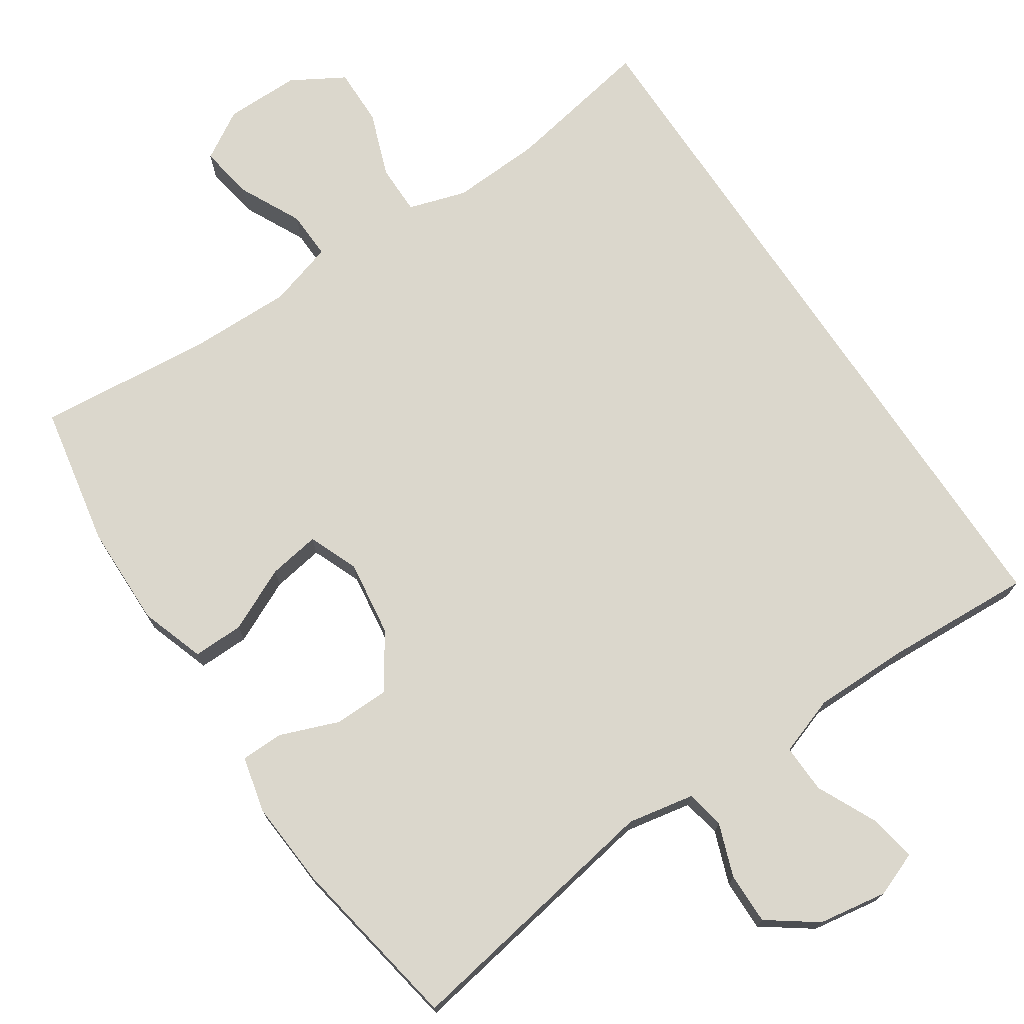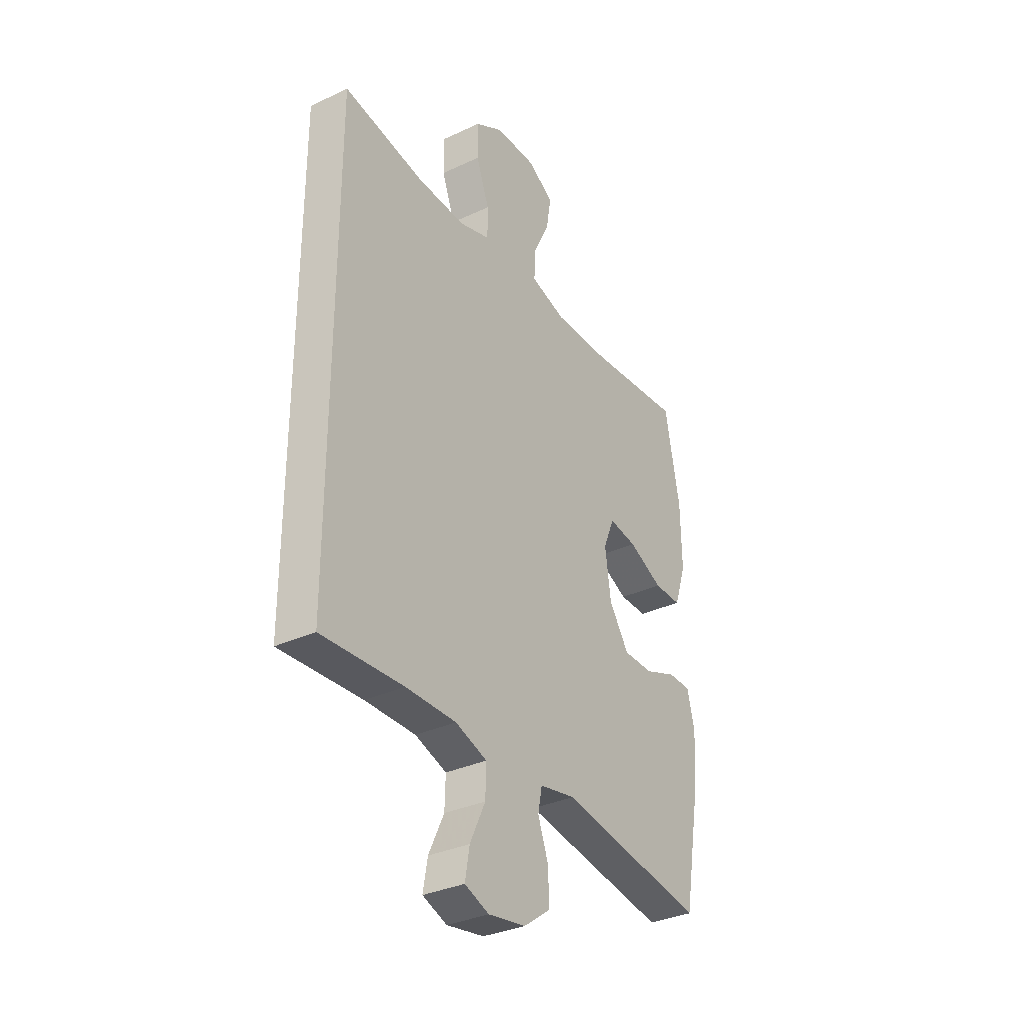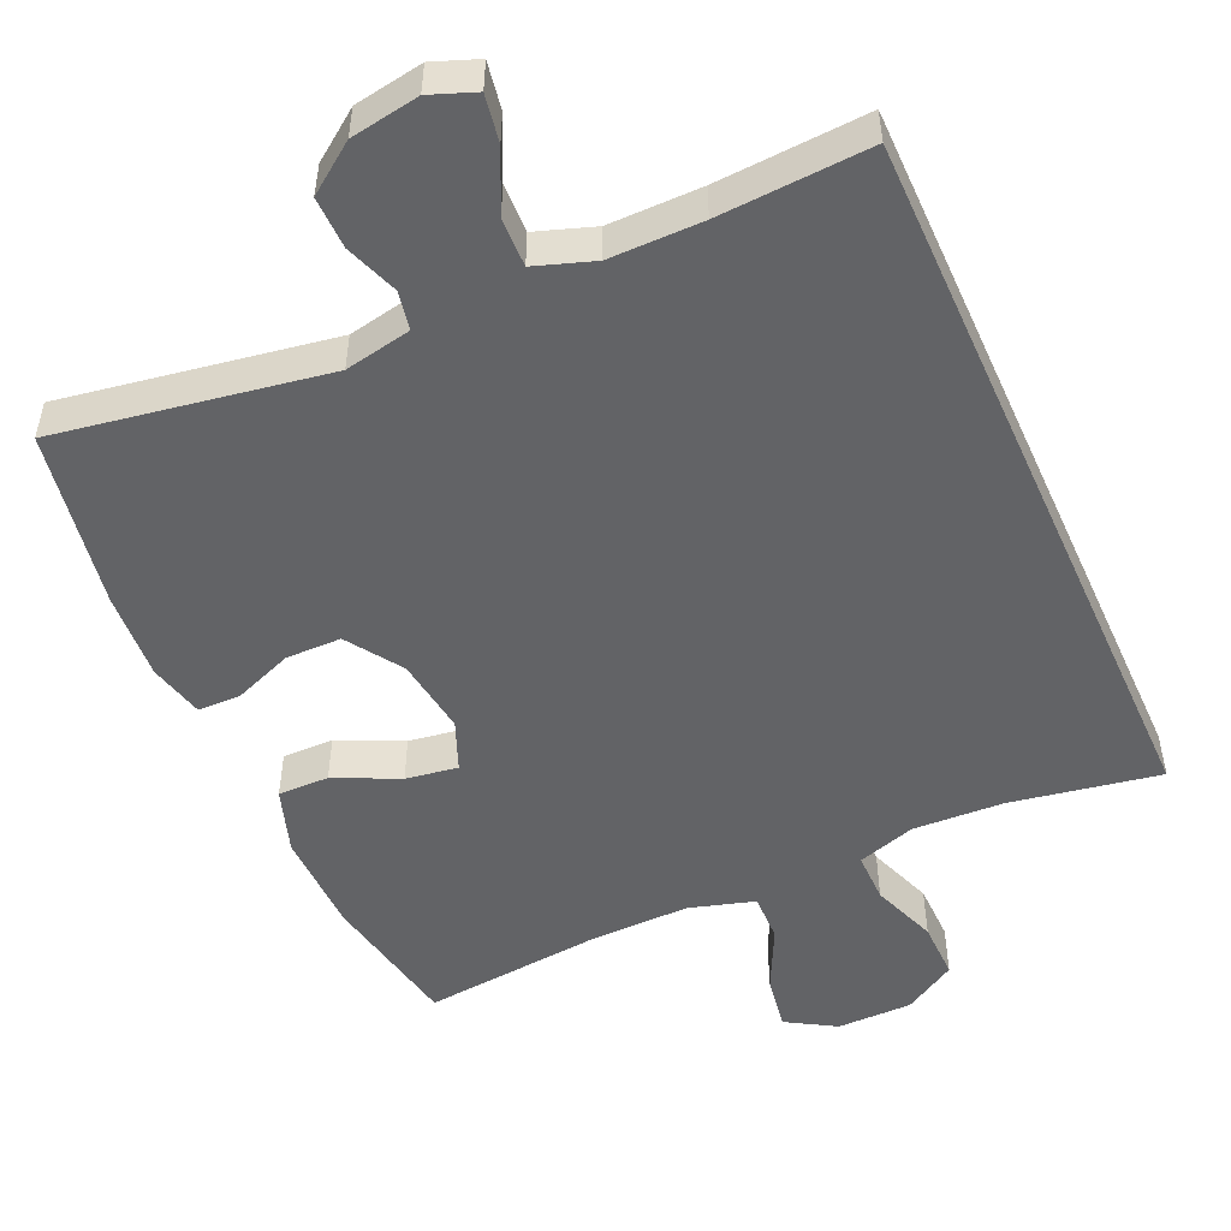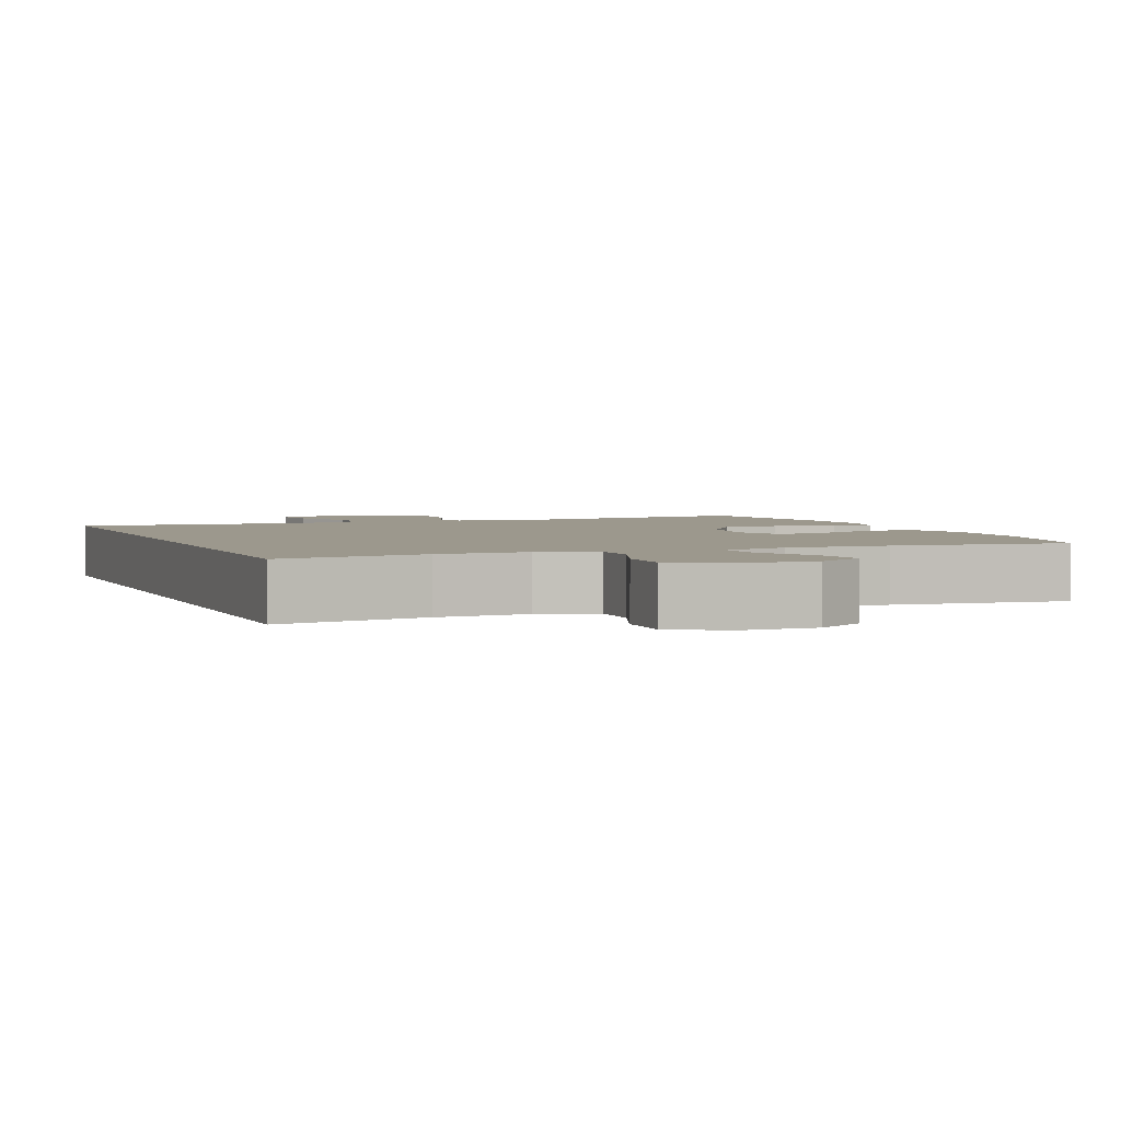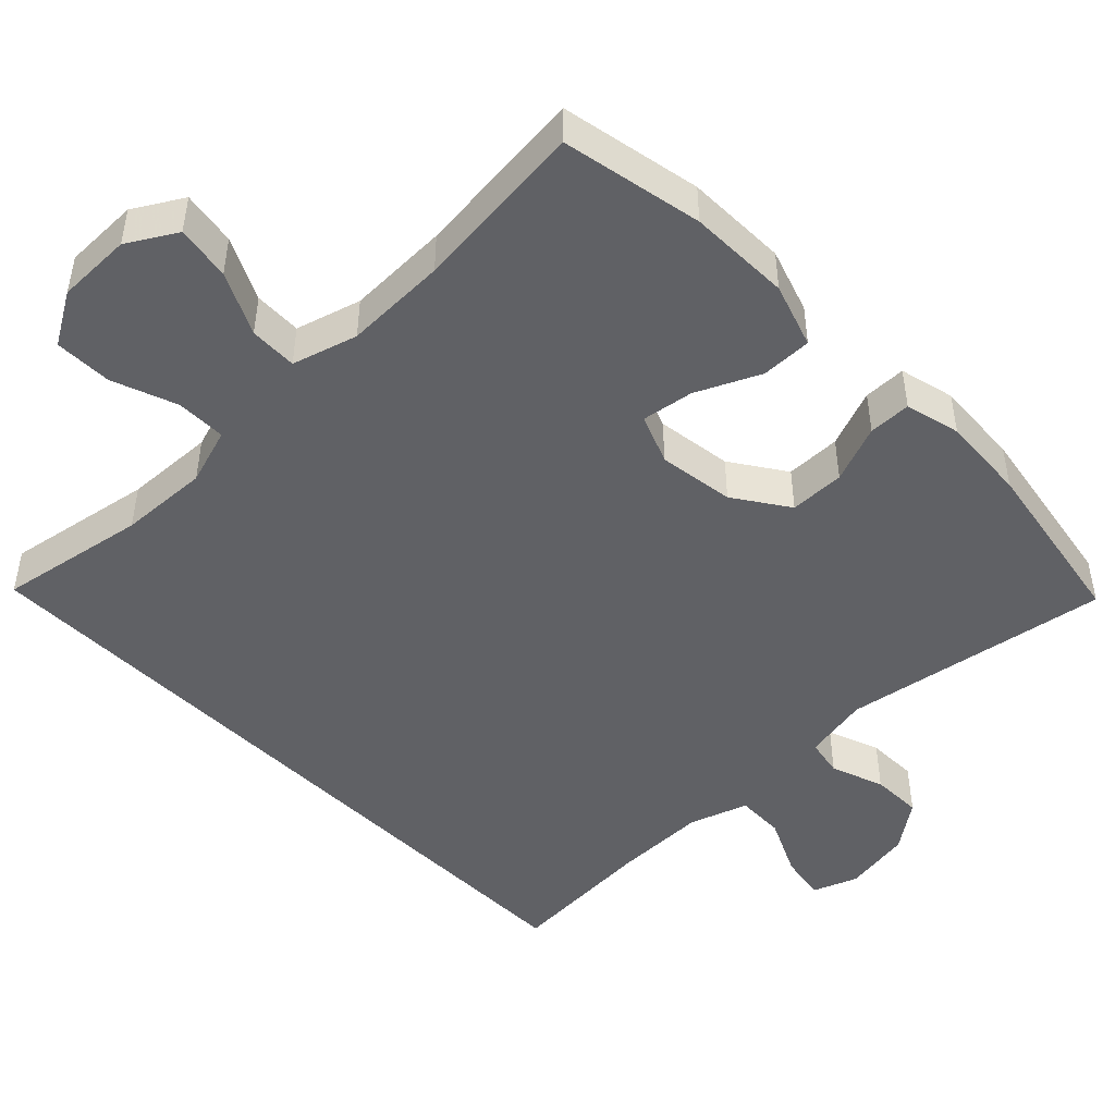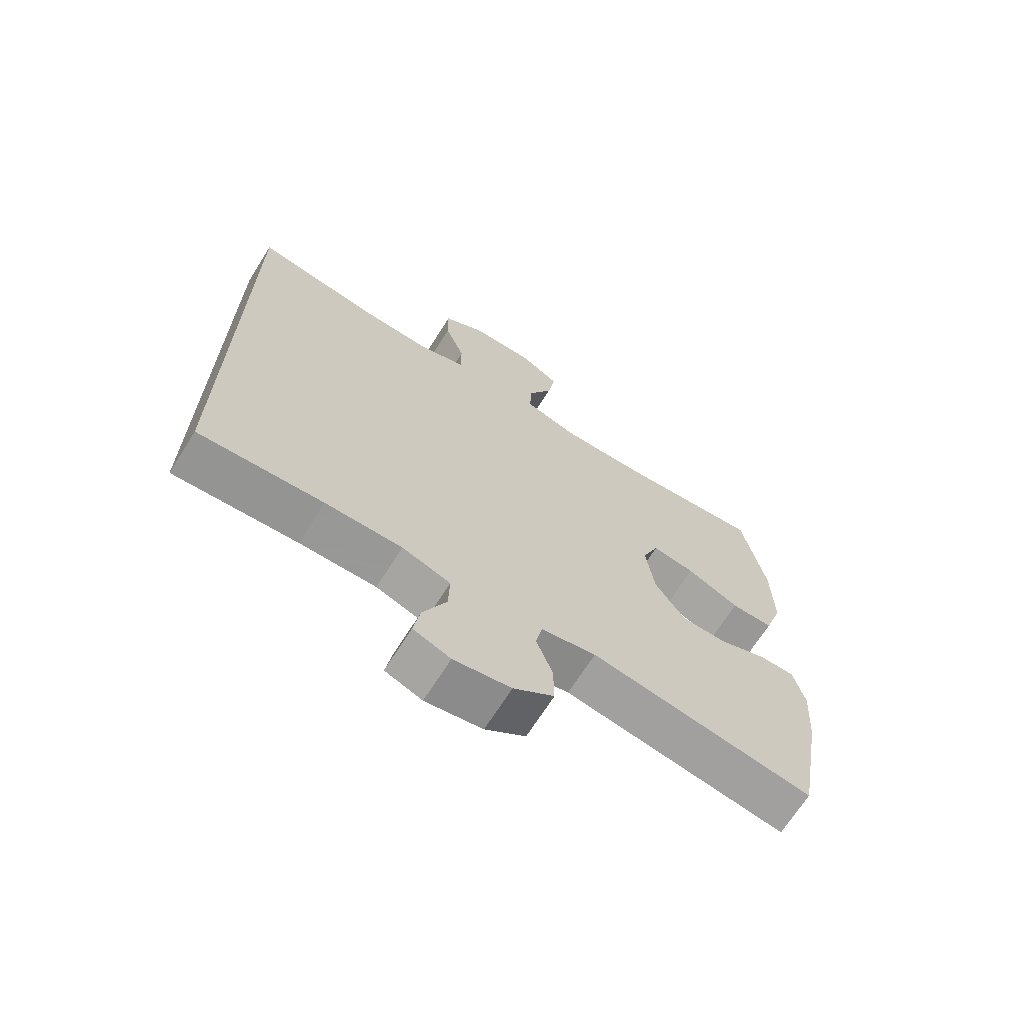
<metadata>
{"format":"obj","ext":"obj","renderer":"f3d","projection":"perspective","resolution":1024,"background":"white","views":[{"elev":73.2,"azim":146.3,"up":"+Y"},{"elev":-33.2,"azim":-57.2,"up":"+Z"},{"elev":-50.9,"azim":-155.7,"up":"+Y"},{"elev":3.0,"azim":-21.4,"up":"+Y"},{"elev":-47.4,"azim":44.5,"up":"+Y"},{"elev":-68.4,"azim":-32.2,"up":"+Z"}]}
</metadata>
<code>
v 0.5 0.07 0.5
v 0.536 0.07 0.311
v 0.538 0.07 0.174
v 0.509 0.07 0.088
v 0.441 0.07 0.089
v 0.356 0.07 0.129
v 0.287 0.07 0.14
v 0.26 0.07 0.074
v 0.274 0.07 -0.028
v 0.323 0.07 -0.101
v 0.397 0.07 -0.102
v 0.475 0.07 -0.072
v 0.532 0.07 -0.073
v 0.55 0.07 -0.147
v 0.542 0.07 -0.263
v 0.5 0.07 -0.5
v 0.141 0.07 -0.439
v 0.052 0.07 -0.456
v 0.042 0.07 -0.507
v 0.068 0.07 -0.578
v 0.069 0.07 -0.647
v 0.004 0.07 -0.694
v -0.088 0.07 -0.709
v -0.148 0.07 -0.686
v -0.137 0.07 -0.623
v -0.099 0.07 -0.543
v -0.097 0.07 -0.478
v -0.175 0.07 -0.451
v -0.299 0.07 -0.451
v -0.5 0.07 -0.462
v -0.5 0.07 0.507
v -0.302 0.07 0.471
v -0.182 0.07 0.465
v -0.105 0.07 0.489
v -0.105 0.07 0.556
v -0.137 0.07 0.643
v -0.138 0.07 0.72
v -0.068 0.07 0.761
v 0.032 0.07 0.761
v 0.097 0.07 0.722
v 0.085 0.07 0.649
v 0.044 0.07 0.566
v 0.042 0.07 0.502
v 0.129 0.07 0.476
v 0.266 0.07 0.478
v 0.5 0 0.5
v 0.536 0 0.311
v 0.538 0 0.174
v 0.509 0 0.088
v 0.441 0 0.089
v 0.356 0 0.129
v 0.287 0 0.14
v 0.26 0 0.074
v 0.274 0 -0.028
v 0.323 0 -0.101
v 0.397 0 -0.102
v 0.475 0 -0.072
v 0.532 0 -0.073
v 0.55 0 -0.147
v 0.542 0 -0.263
v 0.5 0 -0.5
v 0.141 0 -0.439
v 0.052 0 -0.456
v 0.042 0 -0.507
v 0.068 0 -0.578
v 0.069 0 -0.647
v 0.004 0 -0.694
v -0.088 0 -0.709
v -0.148 0 -0.686
v -0.137 0 -0.623
v -0.099 0 -0.543
v -0.097 0 -0.478
v -0.175 0 -0.451
v -0.299 0 -0.451
v -0.5 0 -0.462
v -0.5 0 0.507
v -0.302 0 0.471
v -0.182 0 0.465
v -0.105 0 0.489
v -0.105 0 0.556
v -0.137 0 0.643
v -0.138 0 0.72
v -0.068 0 0.761
v 0.032 0 0.761
v 0.097 0 0.722
v 0.085 0 0.649
v 0.044 0 0.566
v 0.042 0 0.502
v 0.129 0 0.476
v 0.266 0 0.478
f 39 40 41 42
f 39 42 43
f 38 39 43
f 35 36 37 38
f 34 35 38 43
f 33 34 43 44
f 29 30 31 32
f 28 29 32 33
f 27 28 33 44
f 23 24 25 26
f 19 20 21 22
f 18 19 22 23
f 14 15 16 17
f 14 17 18
f 11 12 13 14
f 10 11 14 18
f 9 10 18
f 8 9 18 23
f 3 4 5 6
f 3 6 7
f 45 1 2 3
f 45 3 7
f 26 27 44 45
f 23 26 45
f 7 8 23 45
f 87 86 85 84
f 88 87 84
f 88 84 83
f 83 82 81 80
f 88 83 80 79
f 89 88 79 78
f 77 76 75 74
f 78 77 74 73
f 89 78 73 72
f 71 70 69 68
f 67 66 65 64
f 68 67 64 63
f 62 61 60 59
f 63 62 59
f 59 58 57 56
f 63 59 56 55
f 63 55 54
f 68 63 54 53
f 51 50 49 48
f 52 51 48
f 48 47 46 90
f 52 48 90
f 90 89 72 71
f 90 71 68
f 90 68 53 52
f 1 46 47 2
f 2 47 48 3
f 3 48 49 4
f 4 49 50 5
f 5 50 51 6
f 6 51 52 7
f 7 52 53 8
f 8 53 54 9
f 9 54 55 10
f 10 55 56 11
f 11 56 57 12
f 12 57 58 13
f 13 58 59 14
f 14 59 60 15
f 15 60 61 16
f 16 61 62 17
f 17 62 63 18
f 18 63 64 19
f 19 64 65 20
f 20 65 66 21
f 21 66 67 22
f 22 67 68 23
f 23 68 69 24
f 24 69 70 25
f 25 70 71 26
f 26 71 72 27
f 27 72 73 28
f 28 73 74 29
f 29 74 75 30
f 30 75 76 31
f 31 76 77 32
f 32 77 78 33
f 33 78 79 34
f 34 79 80 35
f 35 80 81 36
f 36 81 82 37
f 37 82 83 38
f 38 83 84 39
f 39 84 85 40
f 40 85 86 41
f 41 86 87 42
f 42 87 88 43
f 43 88 89 44
f 44 89 90 45
f 45 90 46 1

</code>
